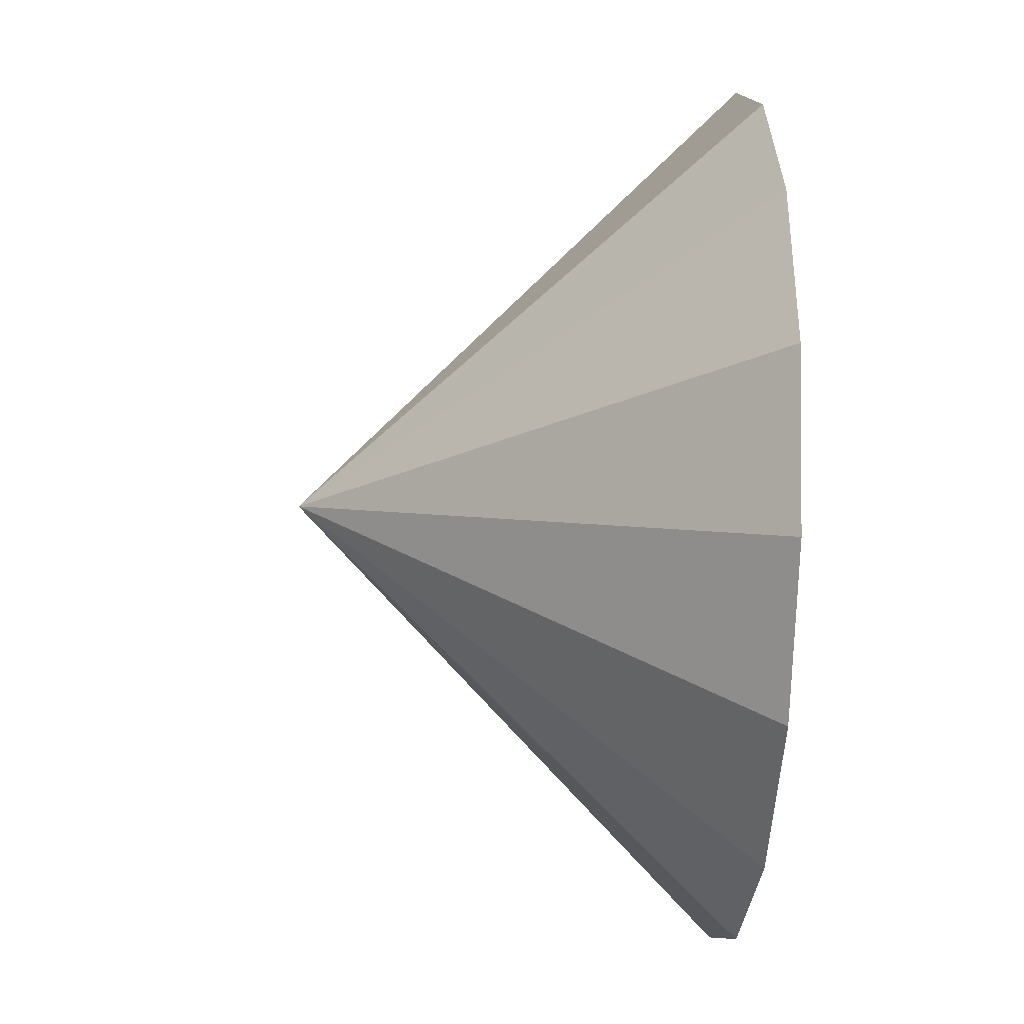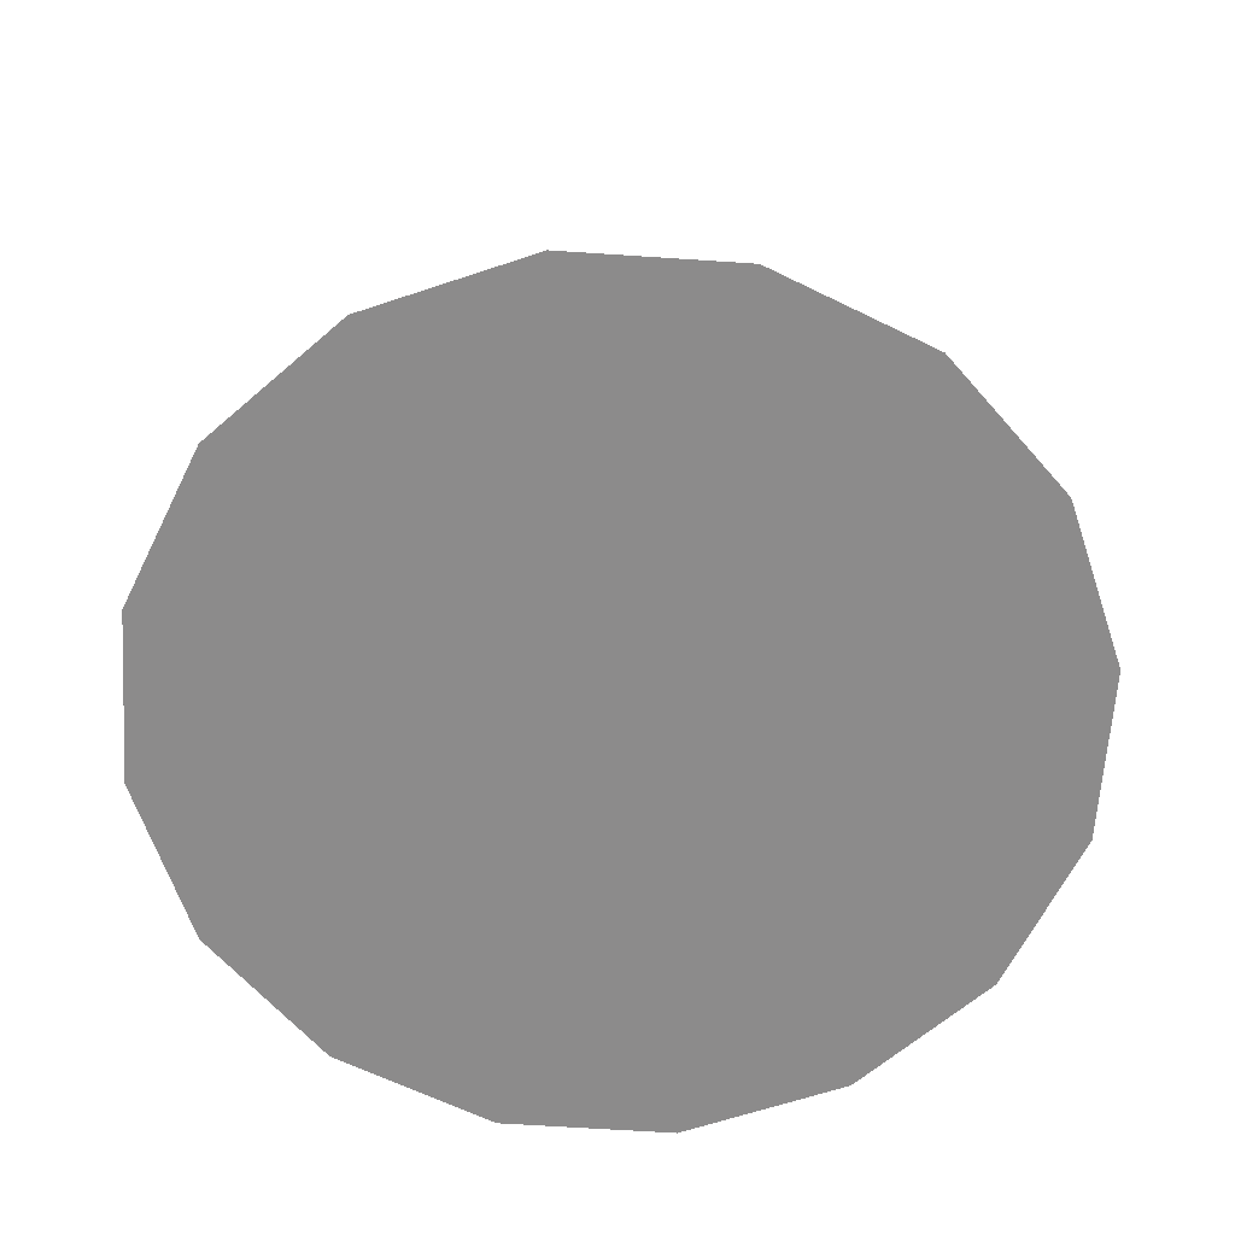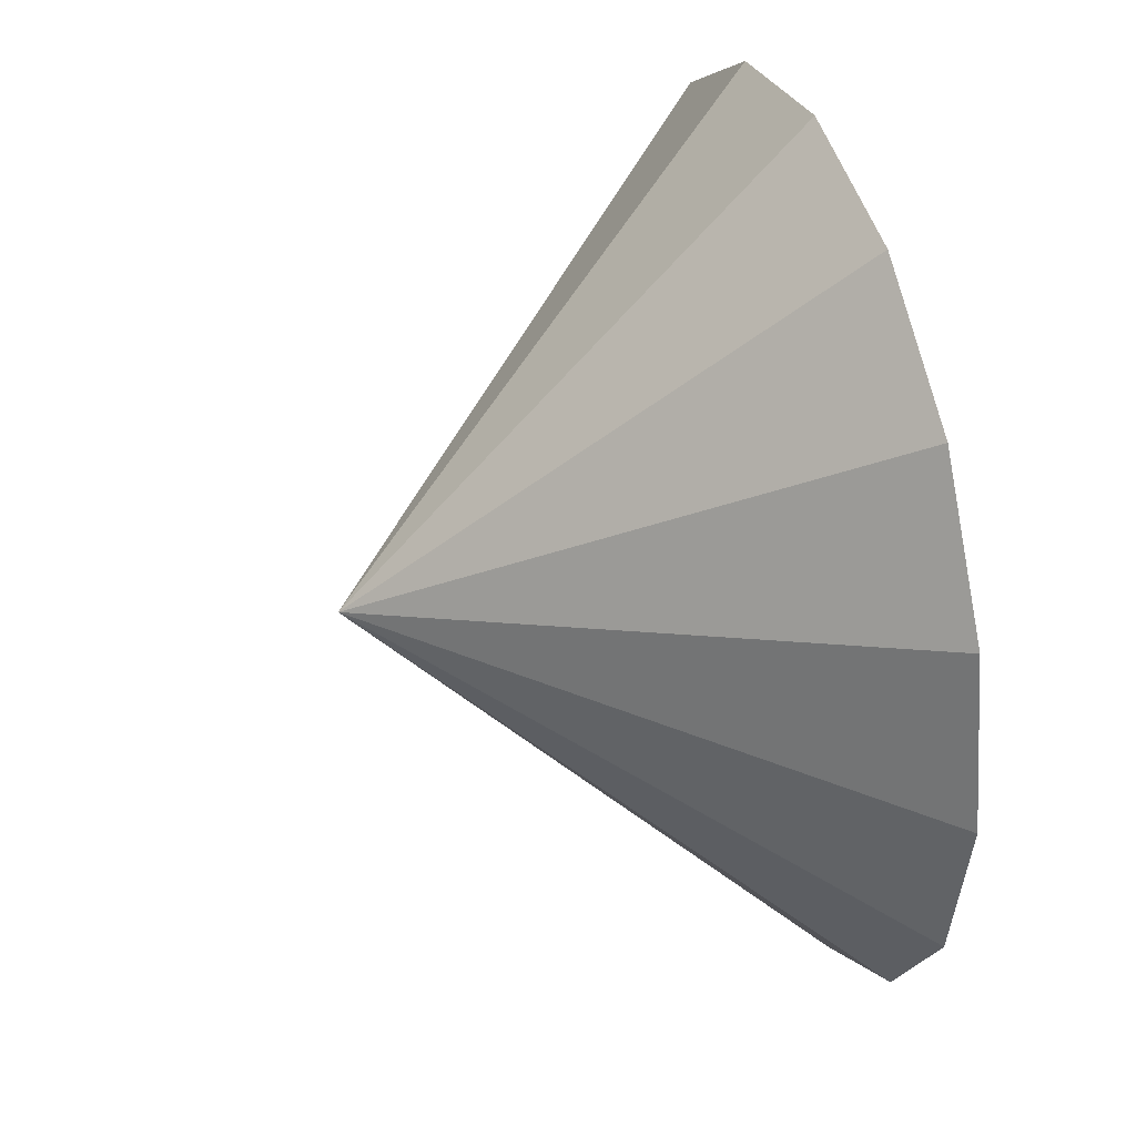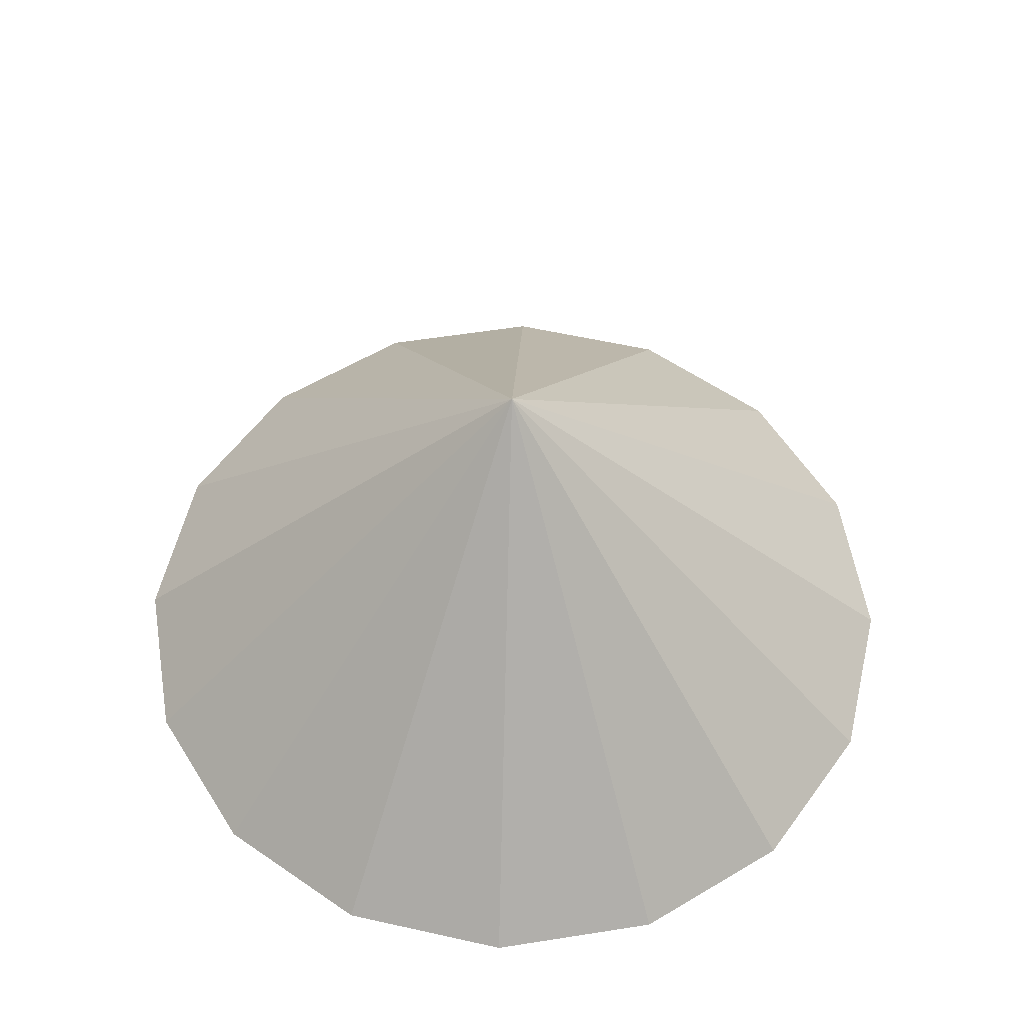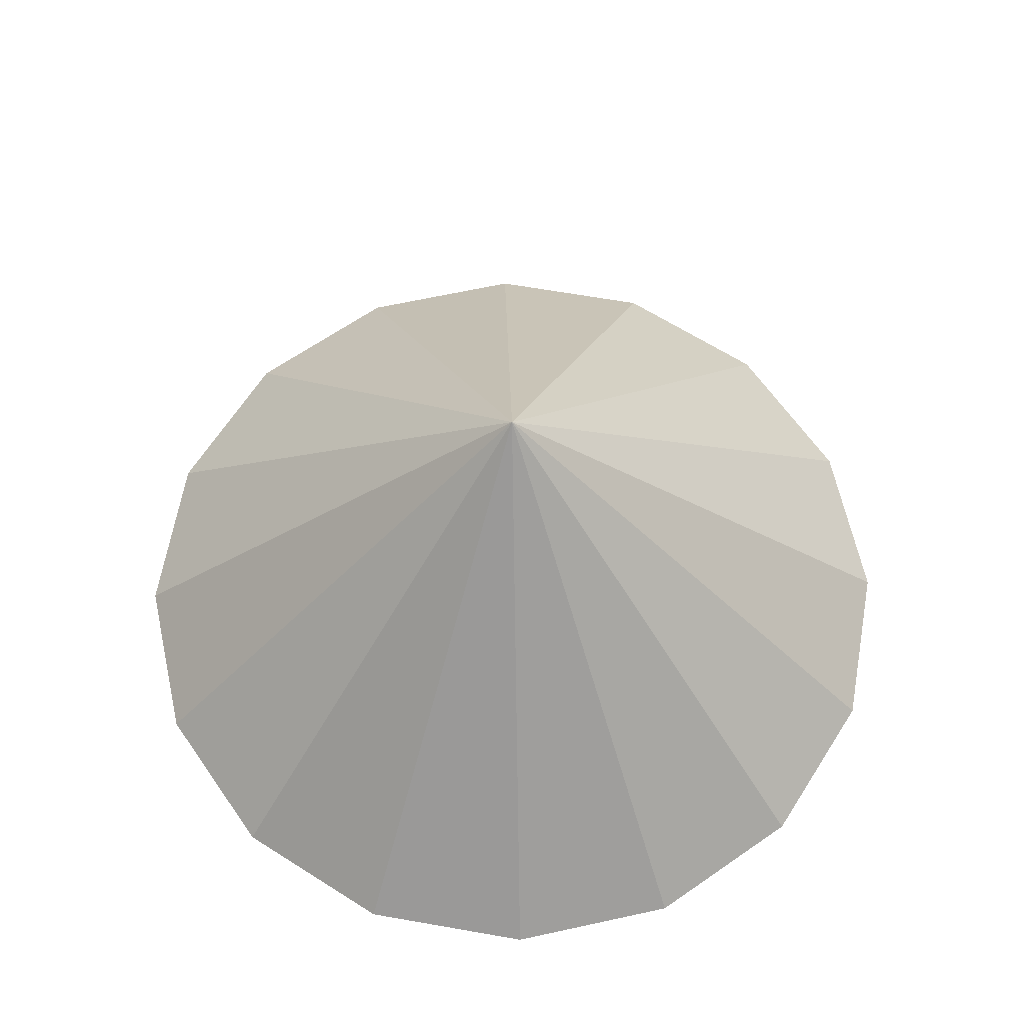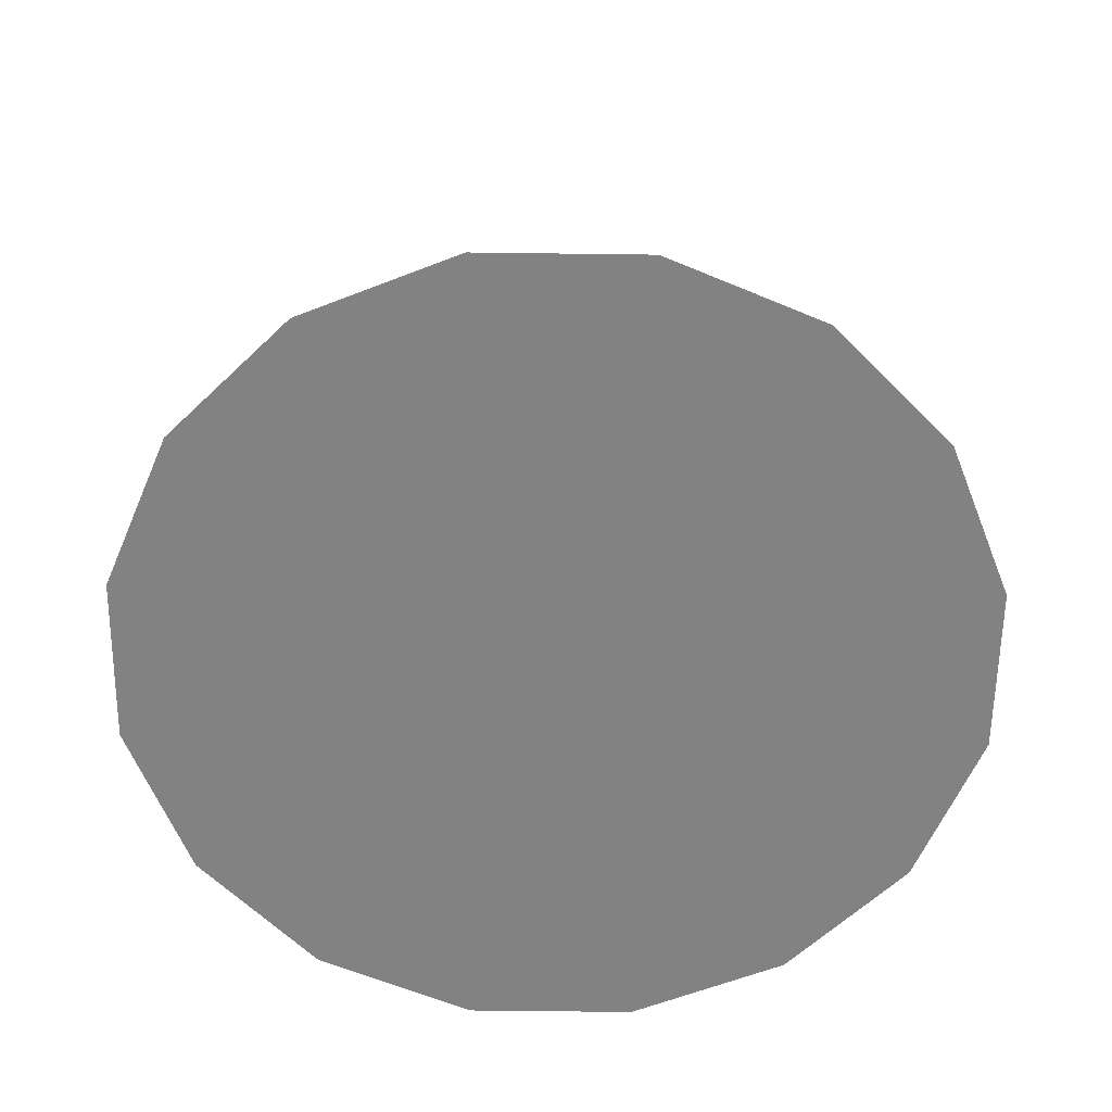
<metadata>
{"format":"obj","ext":"obj","renderer":"f3d","projection":"perspective","resolution":1024,"background":"white","views":[{"elev":-20.5,"azim":85.7,"up":"+Y"},{"elev":-64.0,"azim":-15.1,"up":"+Z"},{"elev":38.4,"azim":72.8,"up":"+Y"},{"elev":56.9,"azim":-20.6,"up":"+Z"},{"elev":64.4,"azim":-1.2,"up":"+Z"},{"elev":-60.7,"azim":78.0,"up":"+Z"}]}
</metadata>
<code>
o Cone
v 0 1 -1
v 0.3827 0.9239 -1
v 0.7071 0.7071 -1
v 0.9239 0.3827 -1
v 1 -0 -1
v 0.9239 -0.3827 -1
v 0.7071 -0.7071 -1
v 0.3827 -0.9239 -1
v 0 -1 -1
v -0.3827 -0.9239 -1
v -0.7071 -0.7071 -1
v 0 -0 0
v -0.9239 -0.3827 -1
v -1 0 -1
v -0.9239 0.3827 -1
v -0.7071 0.7071 -1
v -0.3827 0.9239 -1
f 1 12 2
f 2 12 3
f 3 12 4
f 4 12 5
f 5 12 6
f 6 12 7
f 7 12 8
f 8 12 9
f 9 12 10
f 10 12 11
f 11 12 13
f 13 12 14
f 14 12 15
f 15 12 16
f 16 12 17
f 17 12 1
f 4 8 13
f 17 1 2
f 2 3 17
f 3 4 17
f 4 5 6
f 6 7 4
f 7 8 4
f 8 9 13
f 9 10 13
f 10 11 13
f 13 14 15
f 15 16 17
f 13 15 17
f 17 4 13

</code>
